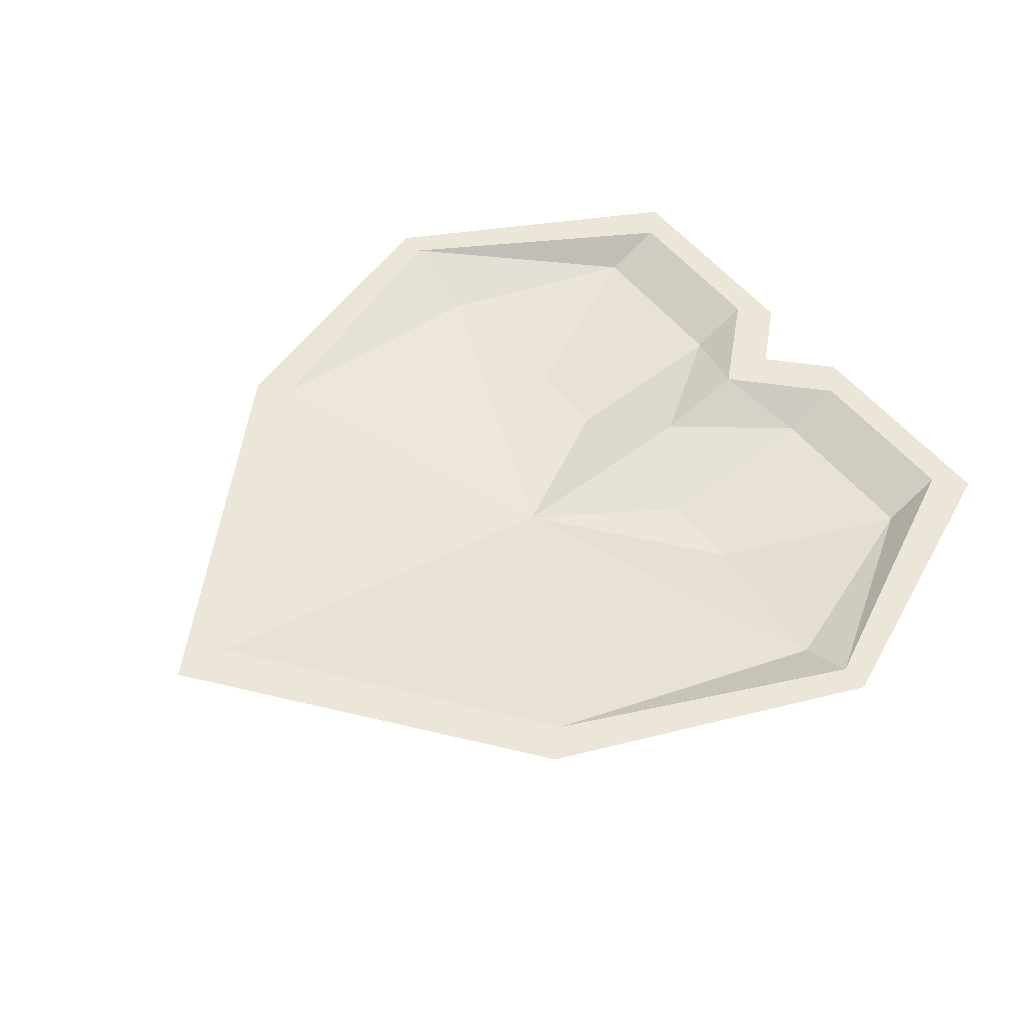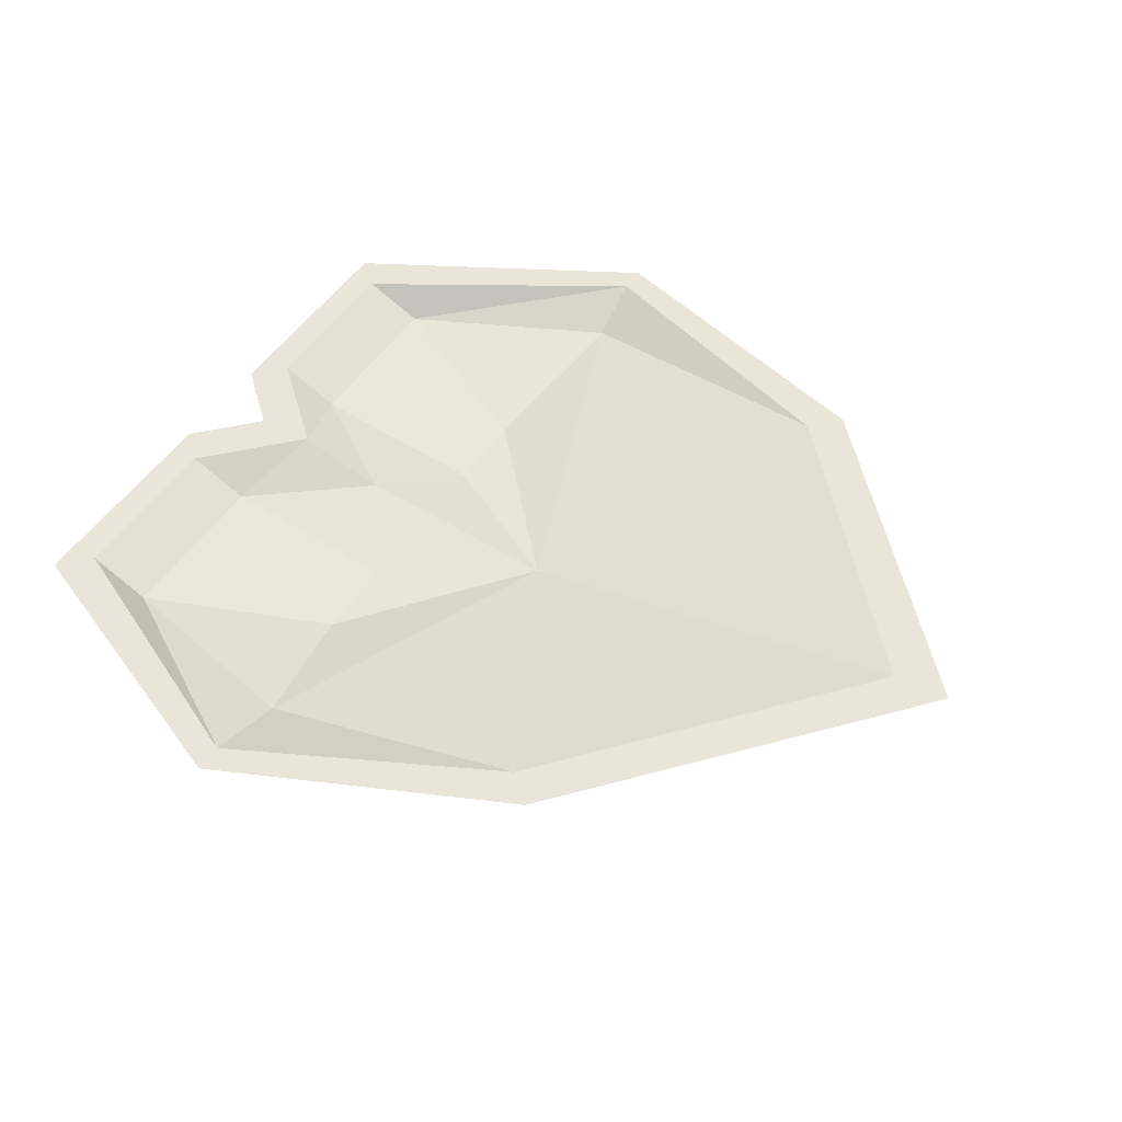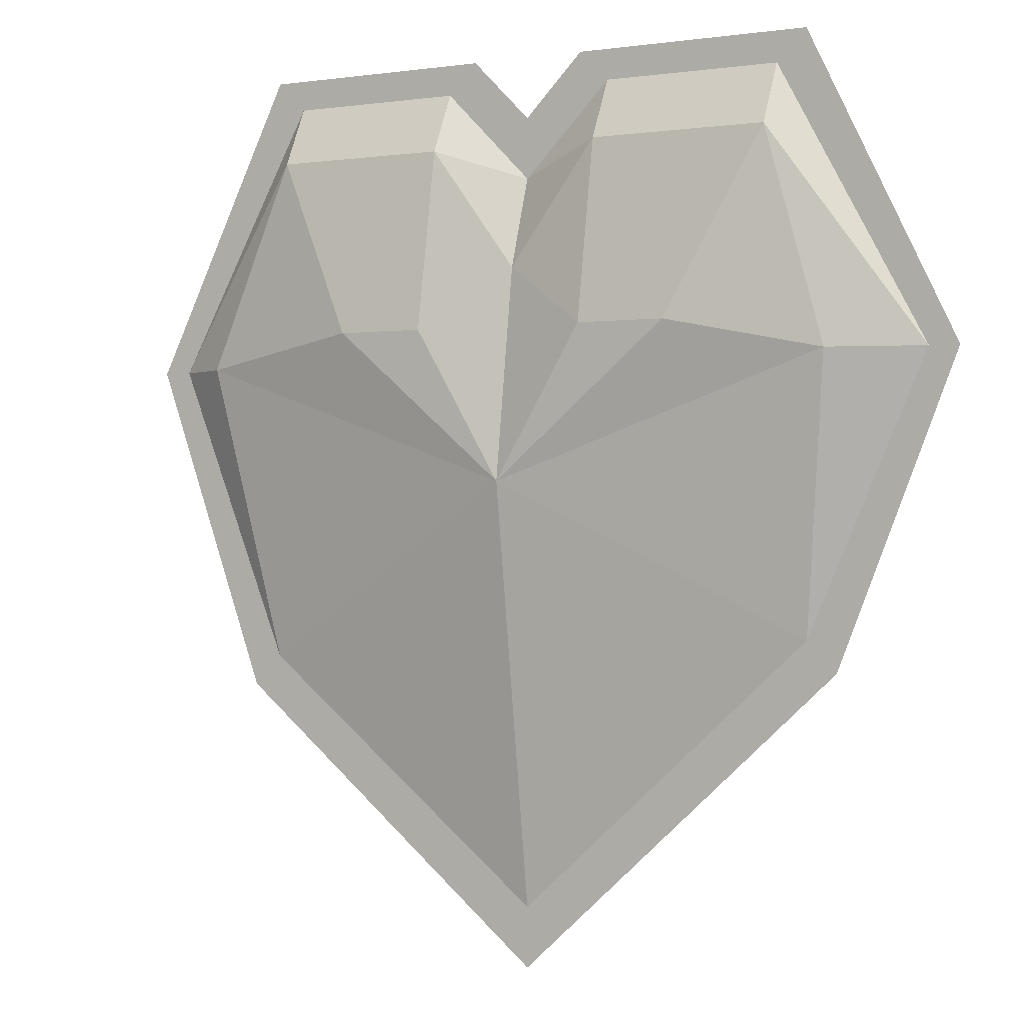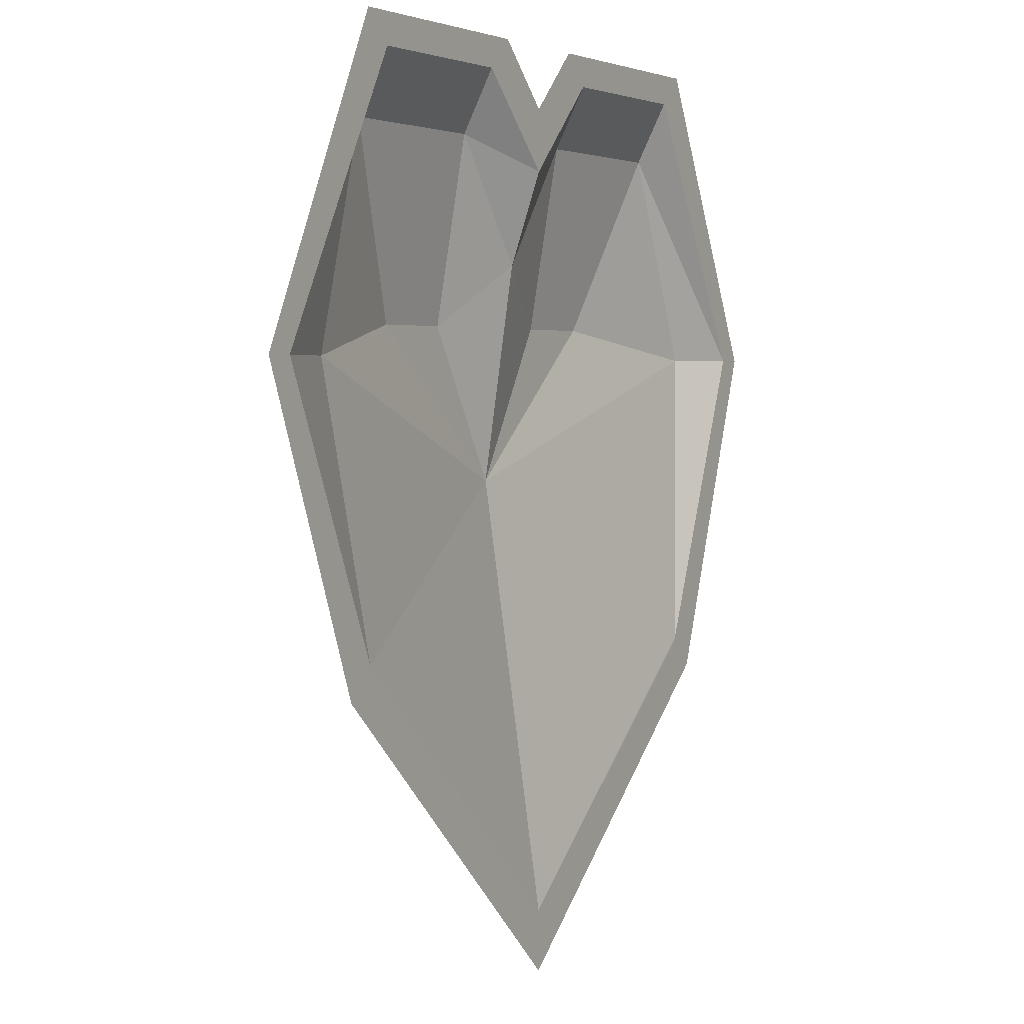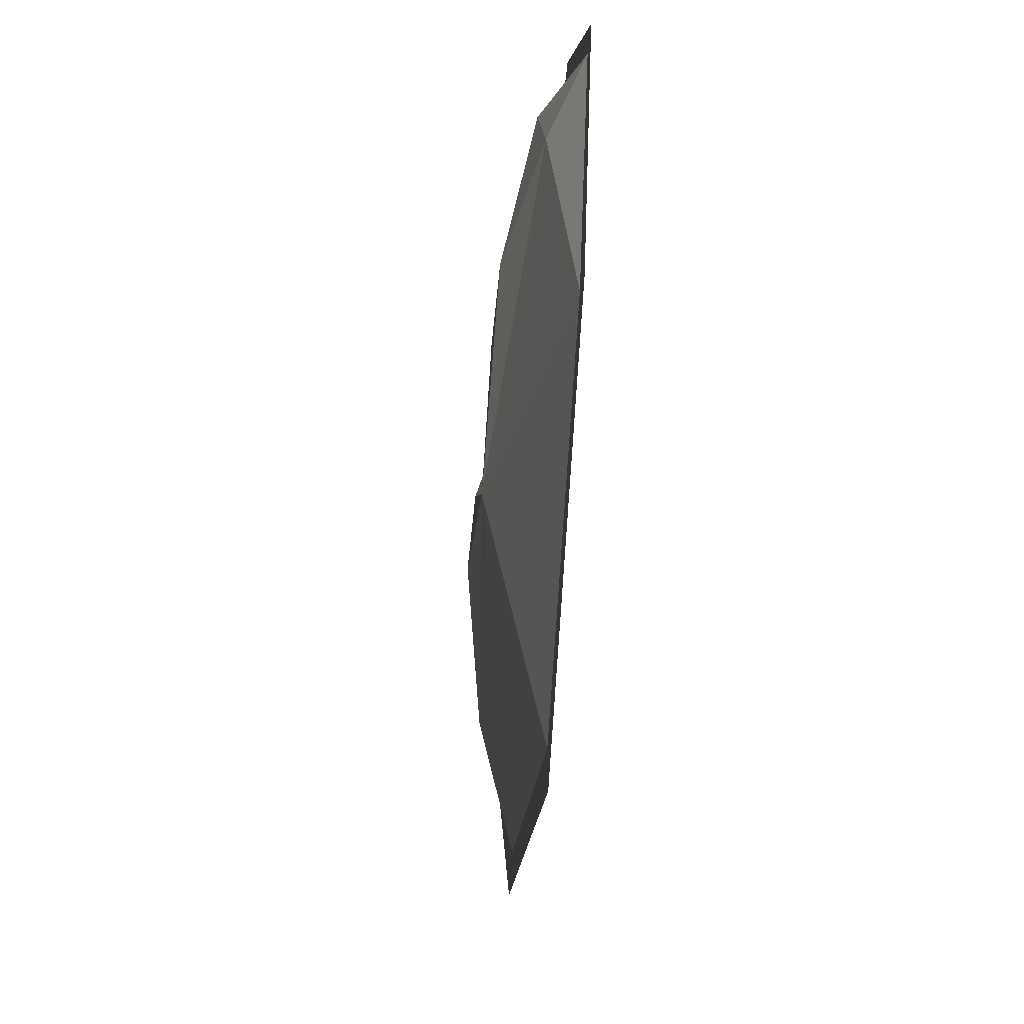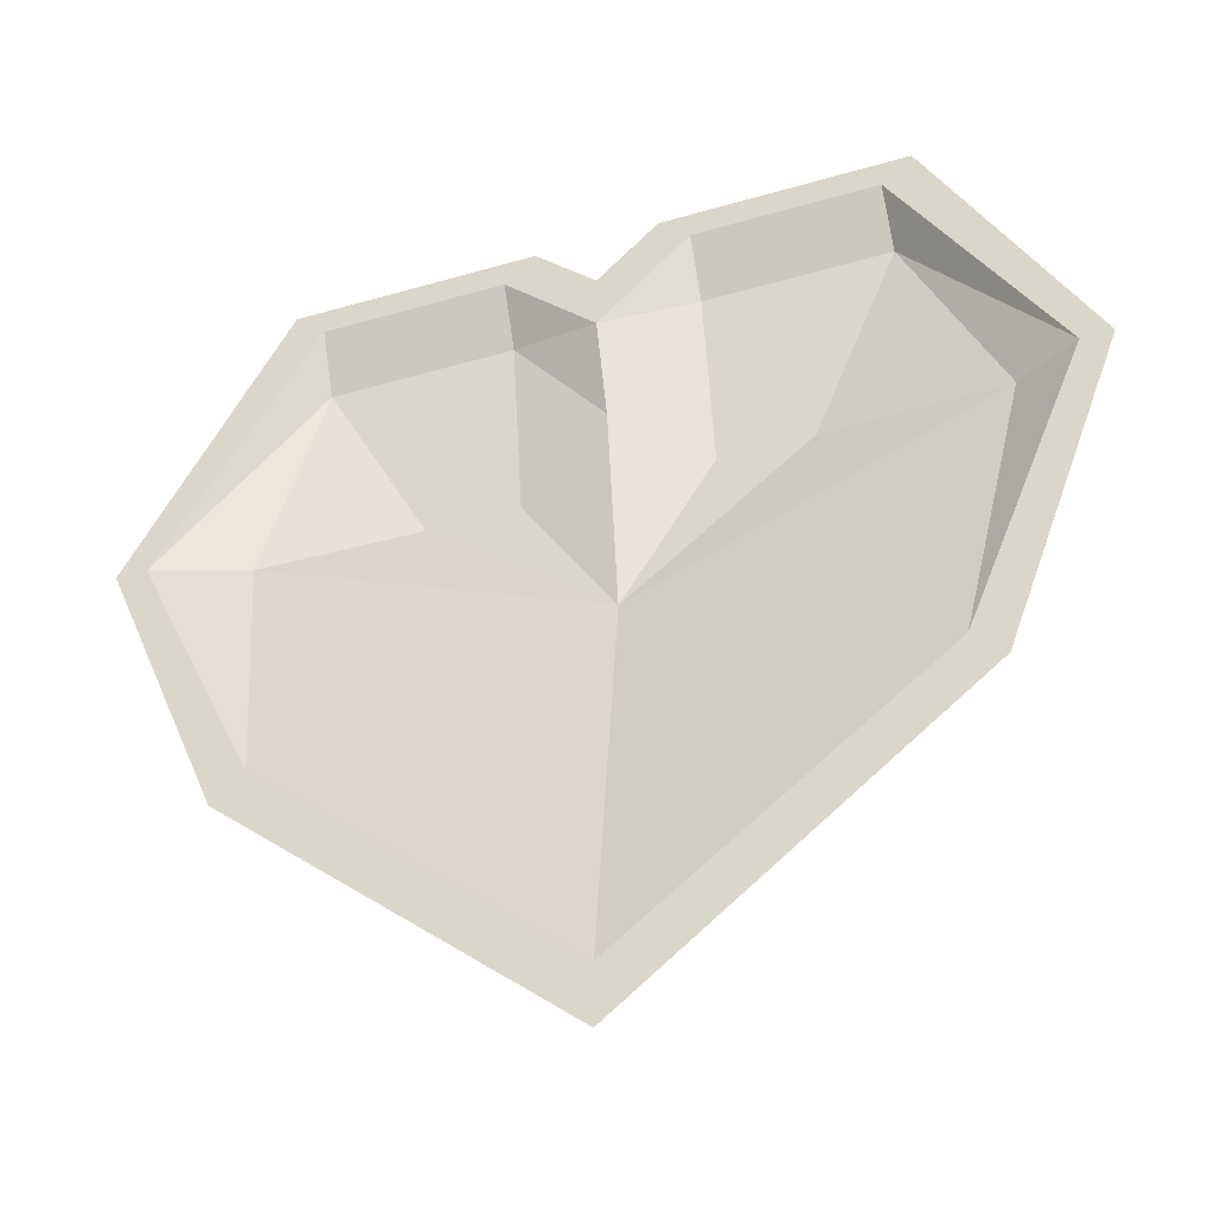
<metadata>
{"format":"obj","ext":"obj","renderer":"f3d","projection":"perspective","resolution":1024,"background":"white","views":[{"elev":49.1,"azim":-125.6,"up":"+Y"},{"elev":45.3,"azim":119.9,"up":"+Y"},{"elev":-0.3,"azim":30.5,"up":"+Z"},{"elev":3.0,"azim":119.9,"up":"+Z"},{"elev":-59.6,"azim":84.3,"up":"+Z"},{"elev":-44.7,"azim":-161.4,"up":"+Z"}]}
</metadata>
<code>
o if/134/3
v 8 0 9
v -2 0 0
v 12 0 18
v 9 -1 18
v -2 -2 14
v 13 0 18
v 7 0 27
v 7 -1 25
v 4 -2 19
v 1 -2 19
v -2 -1 21
v -5 -2 19
v -8 -2 19
v -14 -1 18
v -12 0 8
v 9 0 8
v 1 0 27
v 1 -1 25
v 8 0 28
v 0 0 28
v -2 0 26
v -2 0 24
v -16 0 18
v -13 0 7
v -2 0 -2
v -11 -1 25
v -11 0 27
v -17 0 18
v -5 -1 25
v -5 0 27
v -12 0 28
v -4 0 28
f 1 1 2
f 1 2 2
f 1 2 1
f 1 1 3
f 1 3 3
f 1 3 4
f 1 4 5
f 1 5 2
f 1 2 2
f 1 2 1
f 1 1 3
f 3 1 6
f 3 6 7
f 3 7 8
f 3 8 4
f 4 8 9
f 4 9 5
f 5 9 10
f 5 10 11
f 5 11 12
f 5 12 13
f 5 13 14
f 5 14 15
f 5 15 2
f 2 15 15
f 2 15 2
f 2 2 1
f 1 2 16
f 1 16 6
f 3 7 3
f 17 18 8
f 17 8 7
f 17 7 19
f 17 19 20
f 17 20 21
f 17 21 22
f 17 22 18
f 18 22 11
f 18 11 10
f 18 10 9
f 18 9 8
f 15 23 23
f 15 23 15
f 15 15 2
f 15 2 2
f 15 2 15
f 15 15 23
f 15 23 24
f 15 24 25
f 15 25 2
f 15 2 2
f 23 26 27
f 23 27 23
f 23 27 28
f 23 28 24
f 26 29 30
f 26 30 27
f 27 30 31
f 27 31 28
f 29 11 22
f 29 22 30
f 30 22 21
f 30 21 32
f 30 32 31
f 15 14 23
f 23 14 26
f 26 14 13
f 26 13 29
f 29 13 12
f 29 12 11
f 2 25 16
f 7 6 19

</code>
